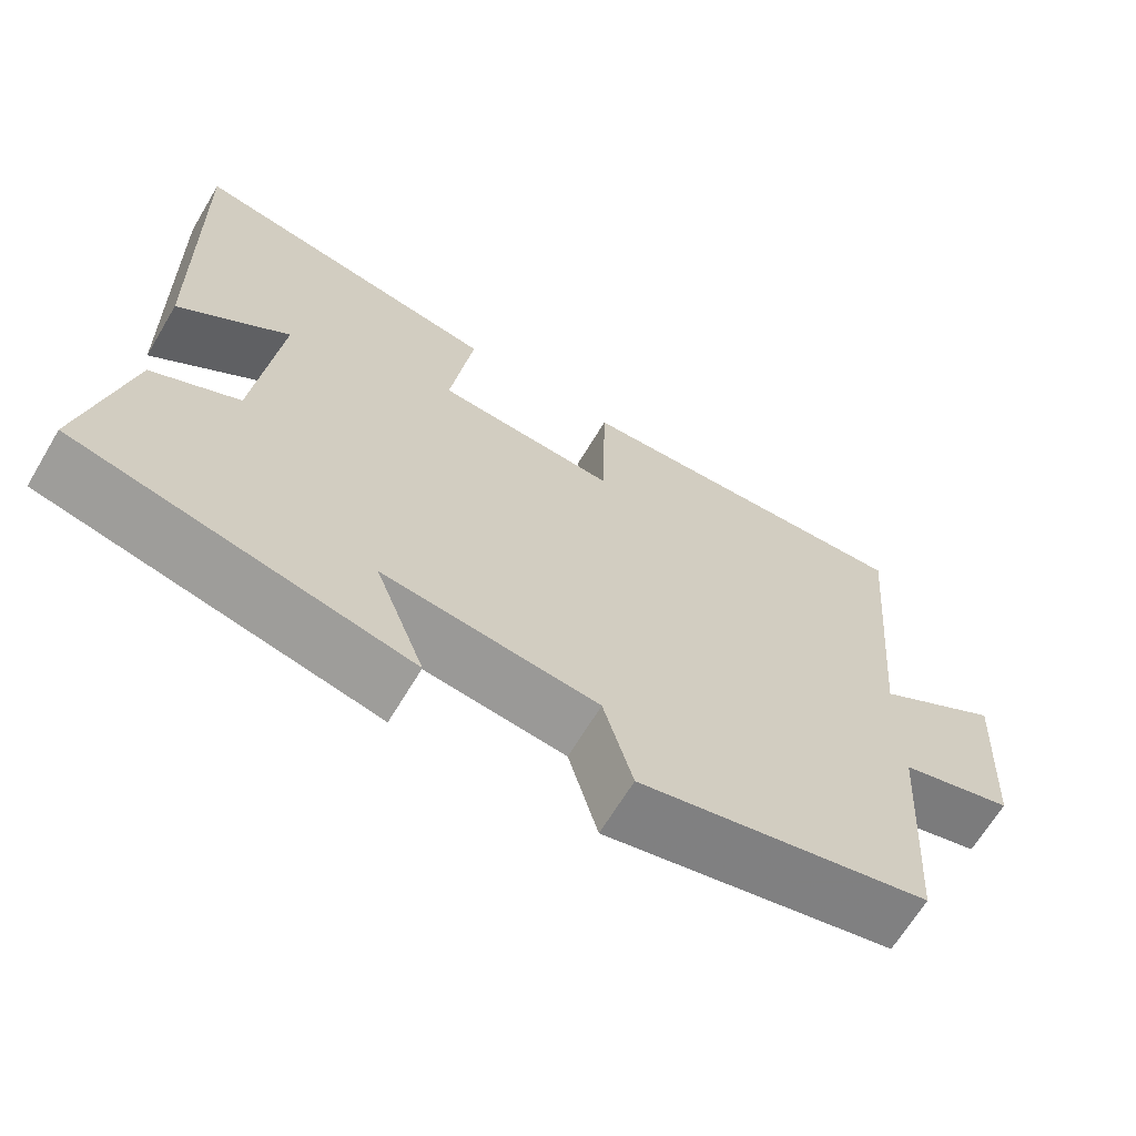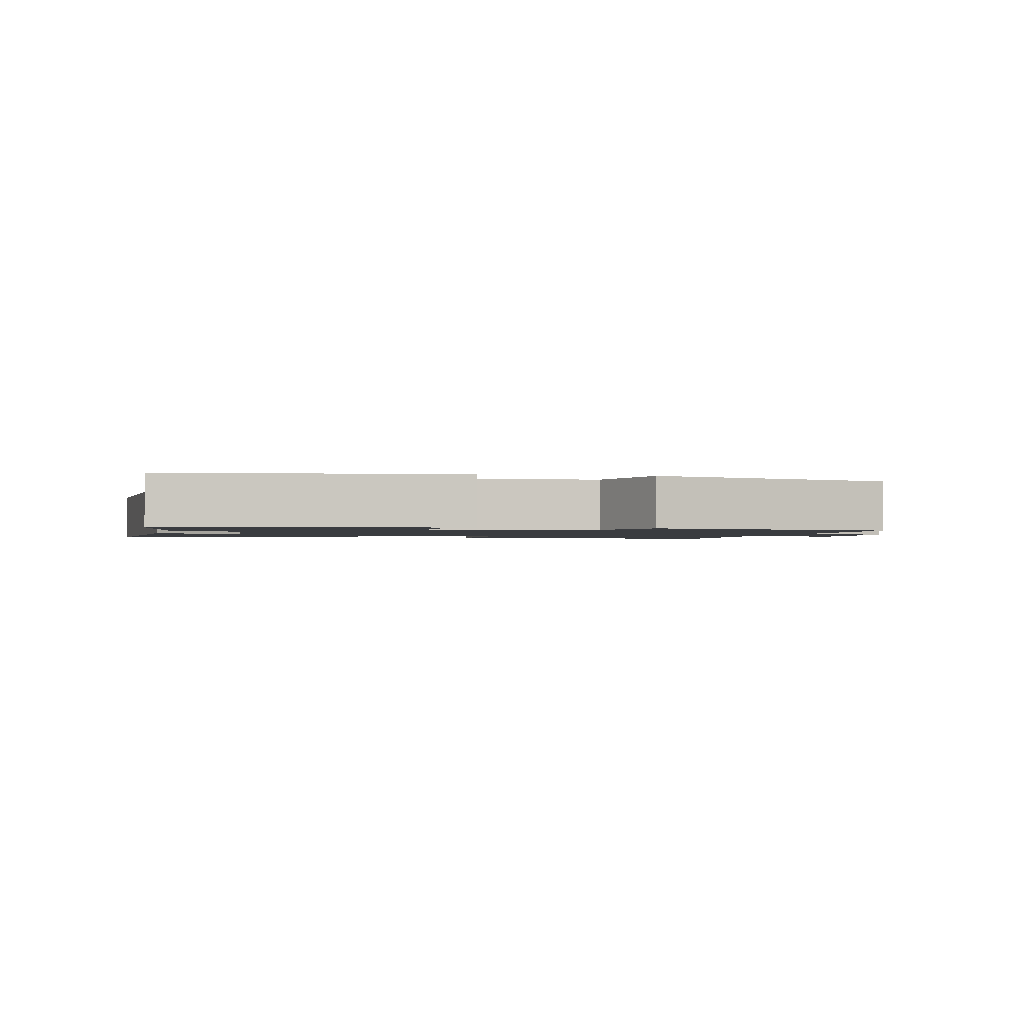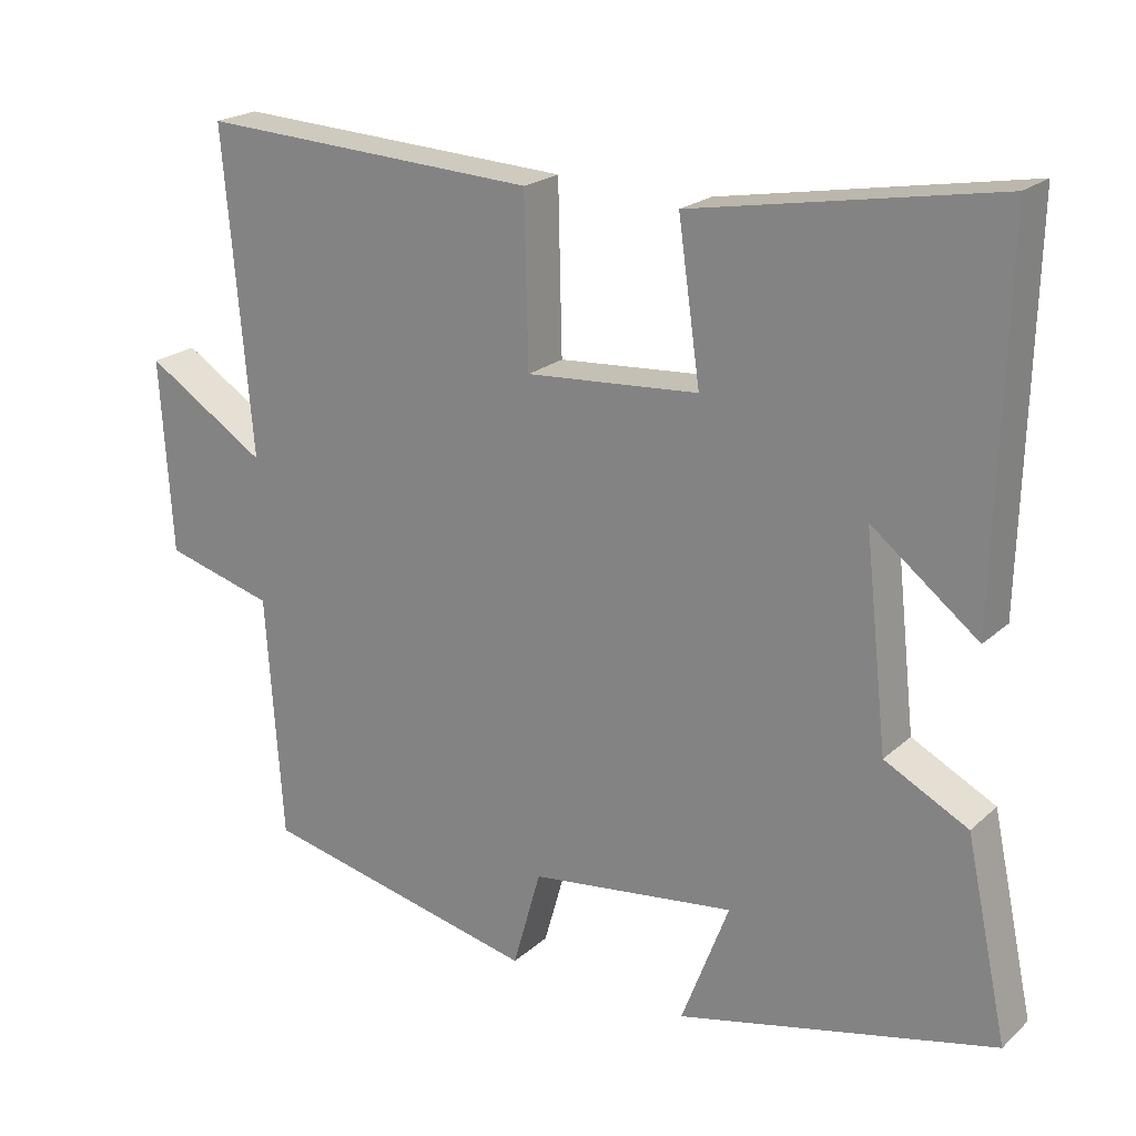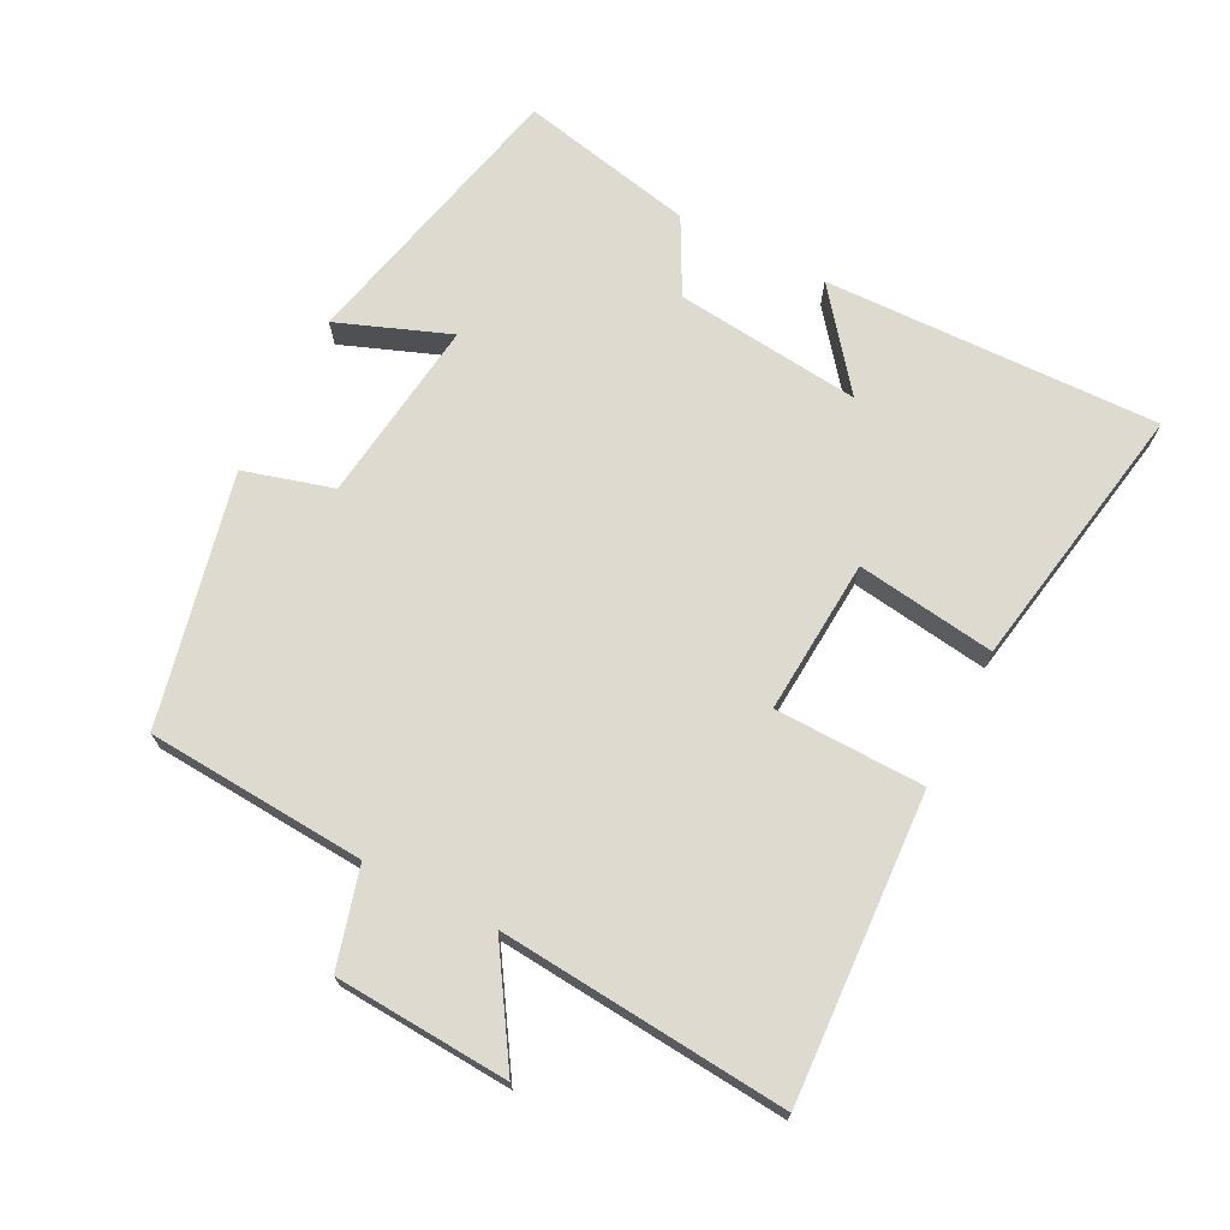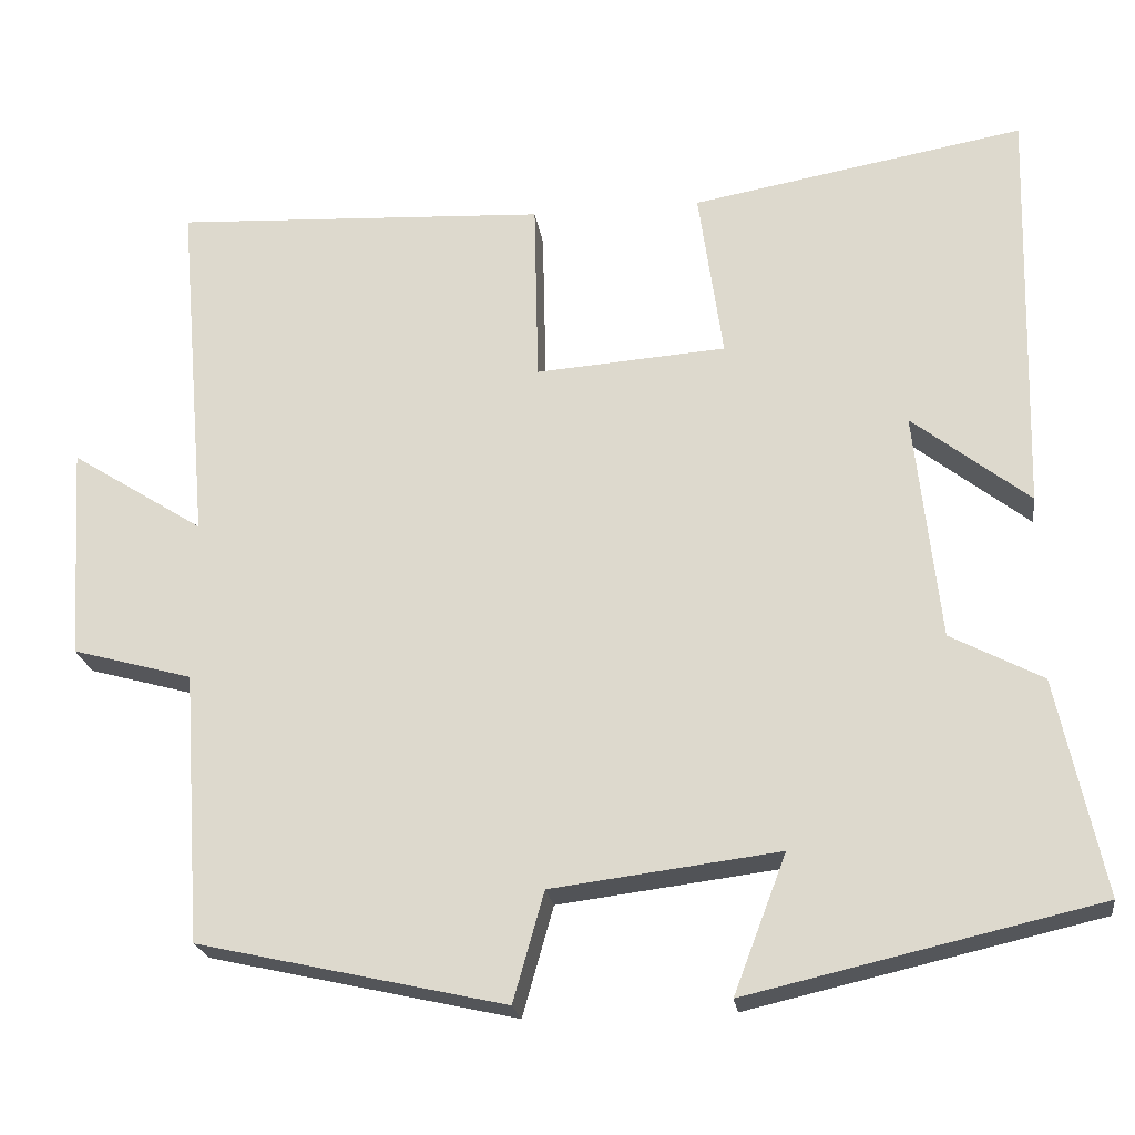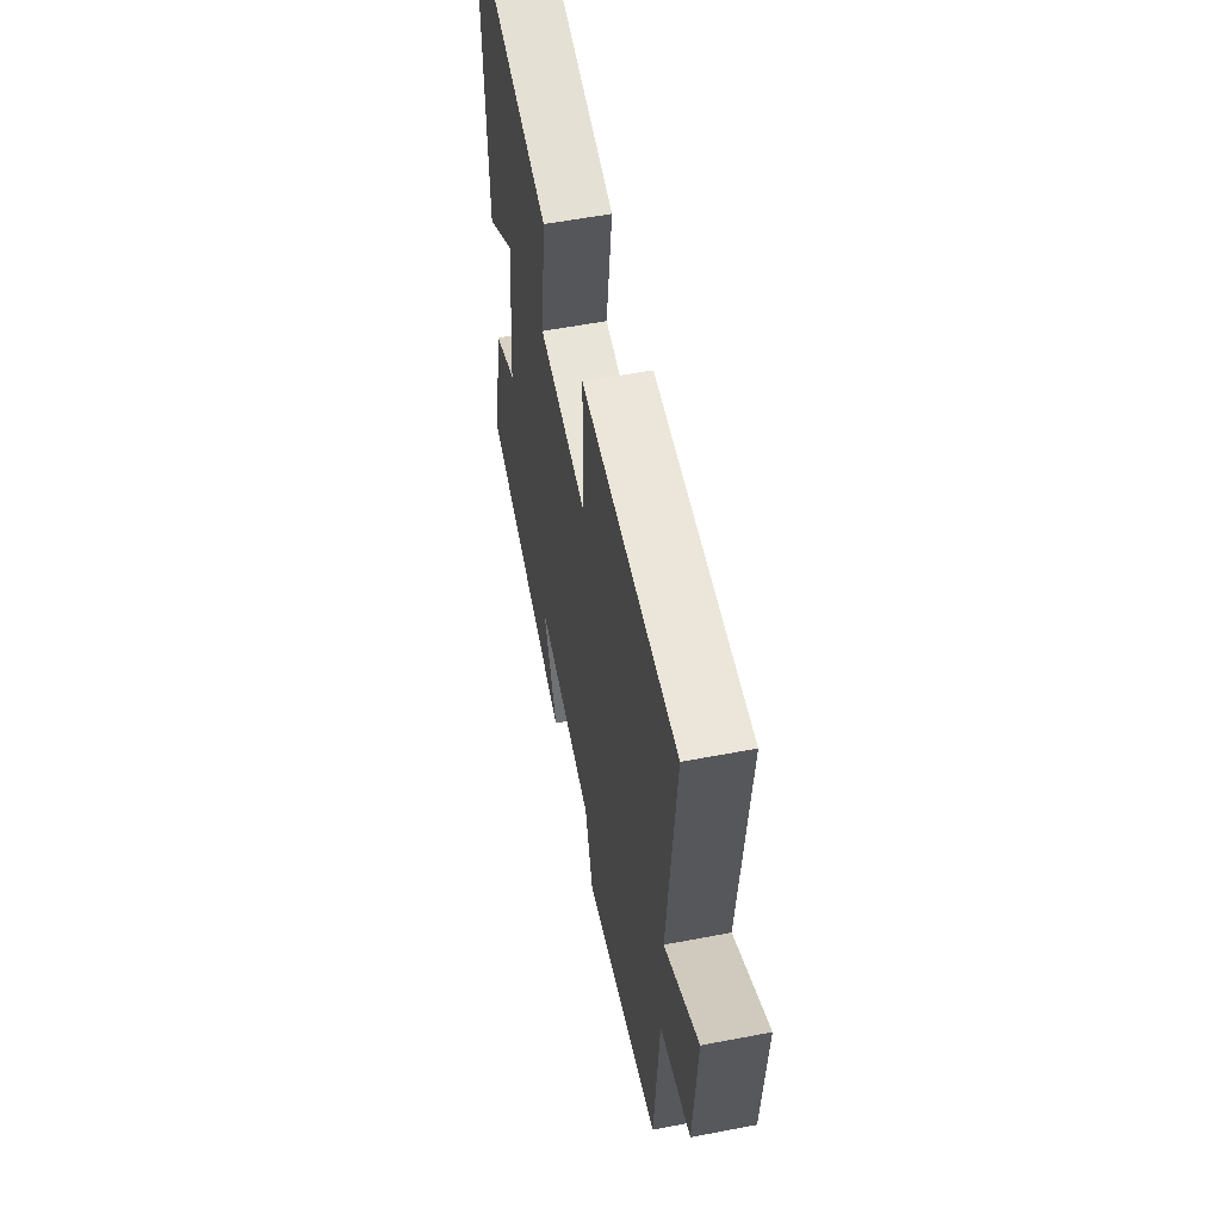
<metadata>
{"format":"obj","ext":"obj","renderer":"f3d","projection":"perspective","resolution":1024,"background":"white","views":[{"elev":-66.3,"azim":149.1,"up":"+Z"},{"elev":-1.5,"azim":165.2,"up":"+Y"},{"elev":21.1,"azim":33.3,"up":"+Z"},{"elev":70.7,"azim":-62.9,"up":"+Y"},{"elev":-22.1,"azim":8.0,"up":"+Z"},{"elev":56.5,"azim":-101.3,"up":"+Z"}]}
</metadata>
<code>
v -0.537 0.07 0.524
v -0.089 0.07 0.5
v -0.084 0.07 0.28
v 0.144 0.07 0.296
v 0.115 0.07 0.5
v 0.513 0.07 0.57
v 0.5 0.07 0.076
v 0.36 0.07 0.186
v 0.39 0.07 -0.088
v 0.5 0.07 -0.146
v 0.555 0.07 -0.404
v 0.136 0.07 -0.5
v 0.199 0.07 -0.335
v -0.073 0.07 -0.369
v -0.11 0.07 -0.5
v -0.478 0.07 -0.417
v -0.5 0.07 -0.094
v -0.644 0.07 -0.054
v -0.66 0.07 0.202
v -0.5 0.07 0.1
v -0.537 0 0.524
v -0.089 0 0.5
v -0.084 0 0.28
v 0.144 0 0.296
v 0.115 0 0.5
v 0.513 0 0.57
v 0.5 0 0.076
v 0.36 0 0.186
v 0.39 0 -0.088
v 0.5 0 -0.146
v 0.555 0 -0.404
v 0.136 0 -0.5
v 0.199 0 -0.335
v -0.073 0 -0.369
v -0.11 0 -0.5
v -0.478 0 -0.417
v -0.5 0 -0.094
v -0.644 0 -0.054
v -0.66 0 0.202
v -0.5 0 0.1
f 17 18 19 20
f 16 17 20
f 15 16 20
f 14 15 20
f 13 14 20 1
f 11 12 13
f 10 11 13
f 9 10 13
f 8 9 13
f 5 6 7 8
f 4 5 8
f 3 4 8 13
f 1 2 3
f 1 3 13
f 40 39 38 37
f 40 37 36
f 40 36 35
f 40 35 34
f 21 40 34 33
f 33 32 31
f 33 31 30
f 33 30 29
f 33 29 28
f 28 27 26 25
f 28 25 24
f 33 28 24 23
f 23 22 21
f 33 23 21
f 1 21 22 2
f 2 22 23 3
f 3 23 24 4
f 4 24 25 5
f 5 25 26 6
f 6 26 27 7
f 7 27 28 8
f 8 28 29 9
f 9 29 30 10
f 10 30 31 11
f 11 31 32 12
f 12 32 33 13
f 13 33 34 14
f 14 34 35 15
f 15 35 36 16
f 16 36 37 17
f 17 37 38 18
f 18 38 39 19
f 19 39 40 20
f 20 40 21 1

</code>
